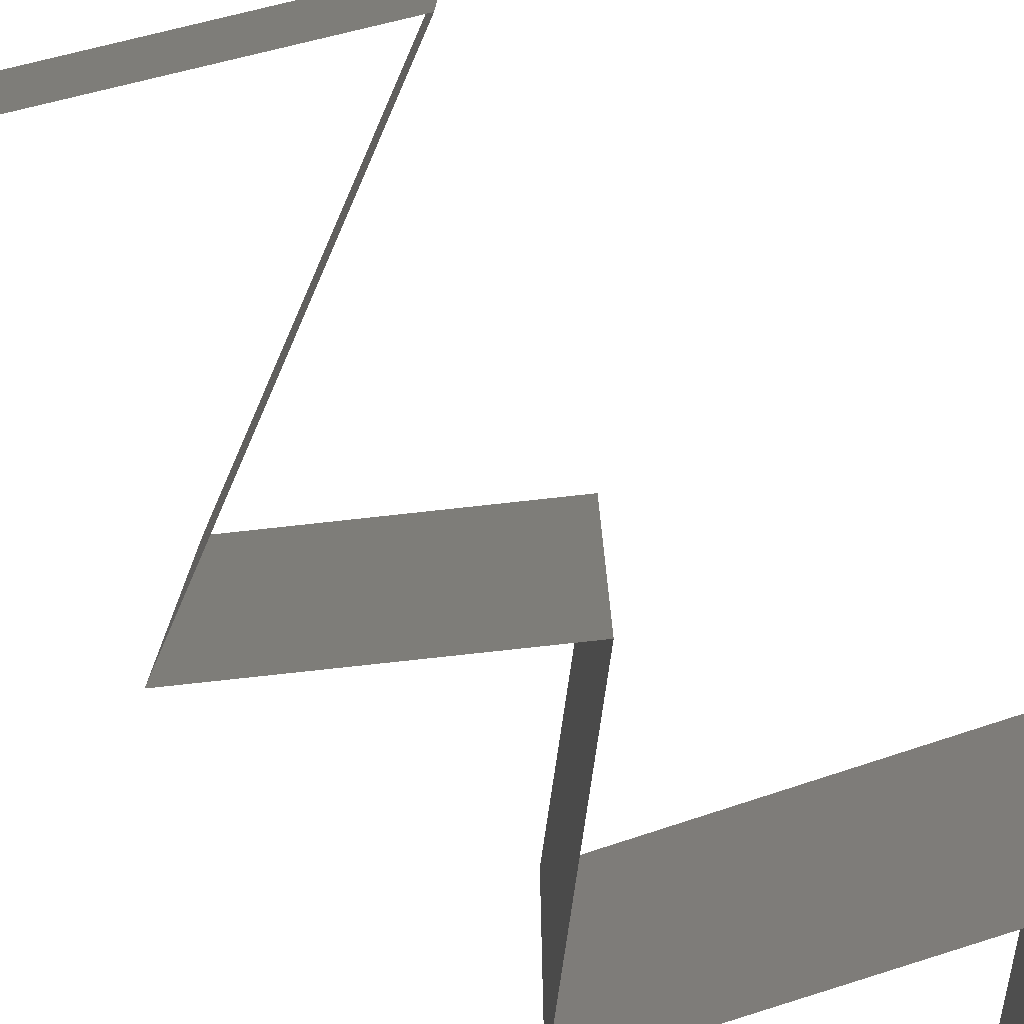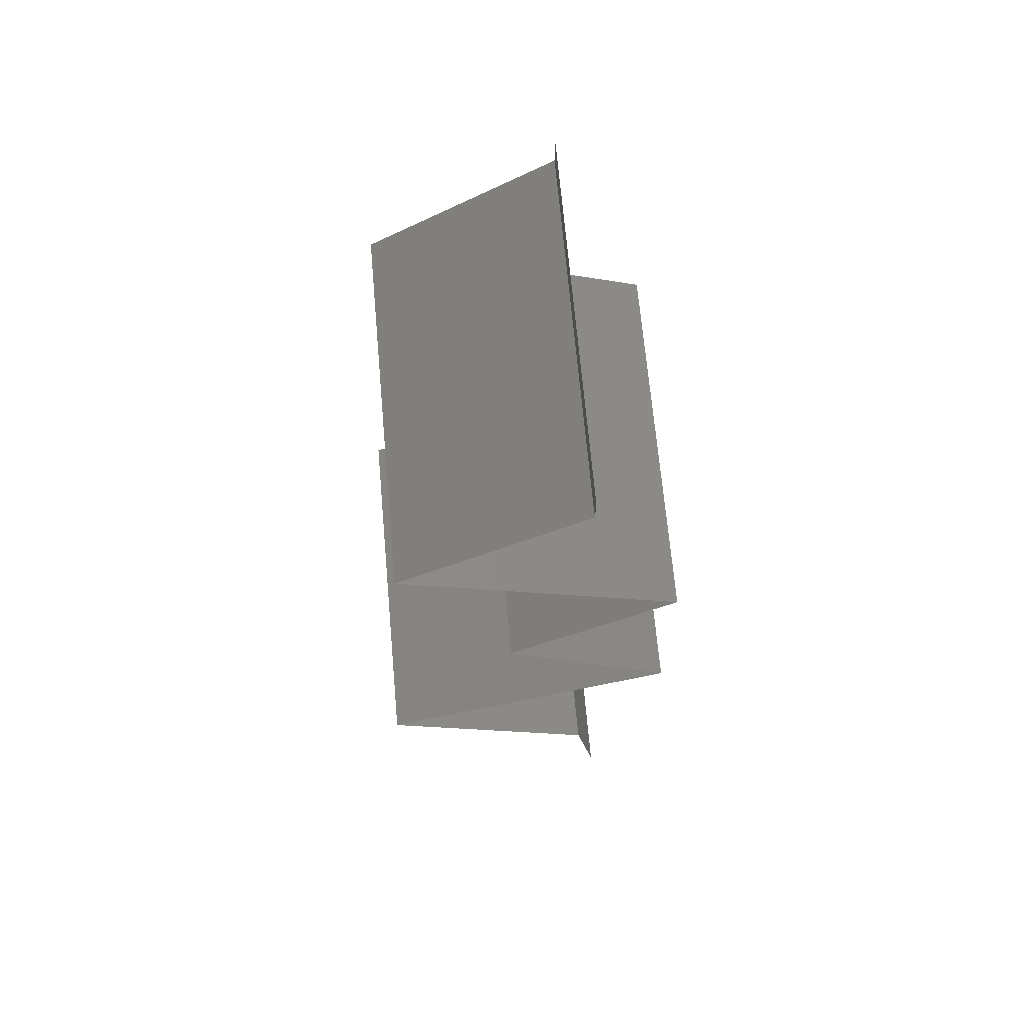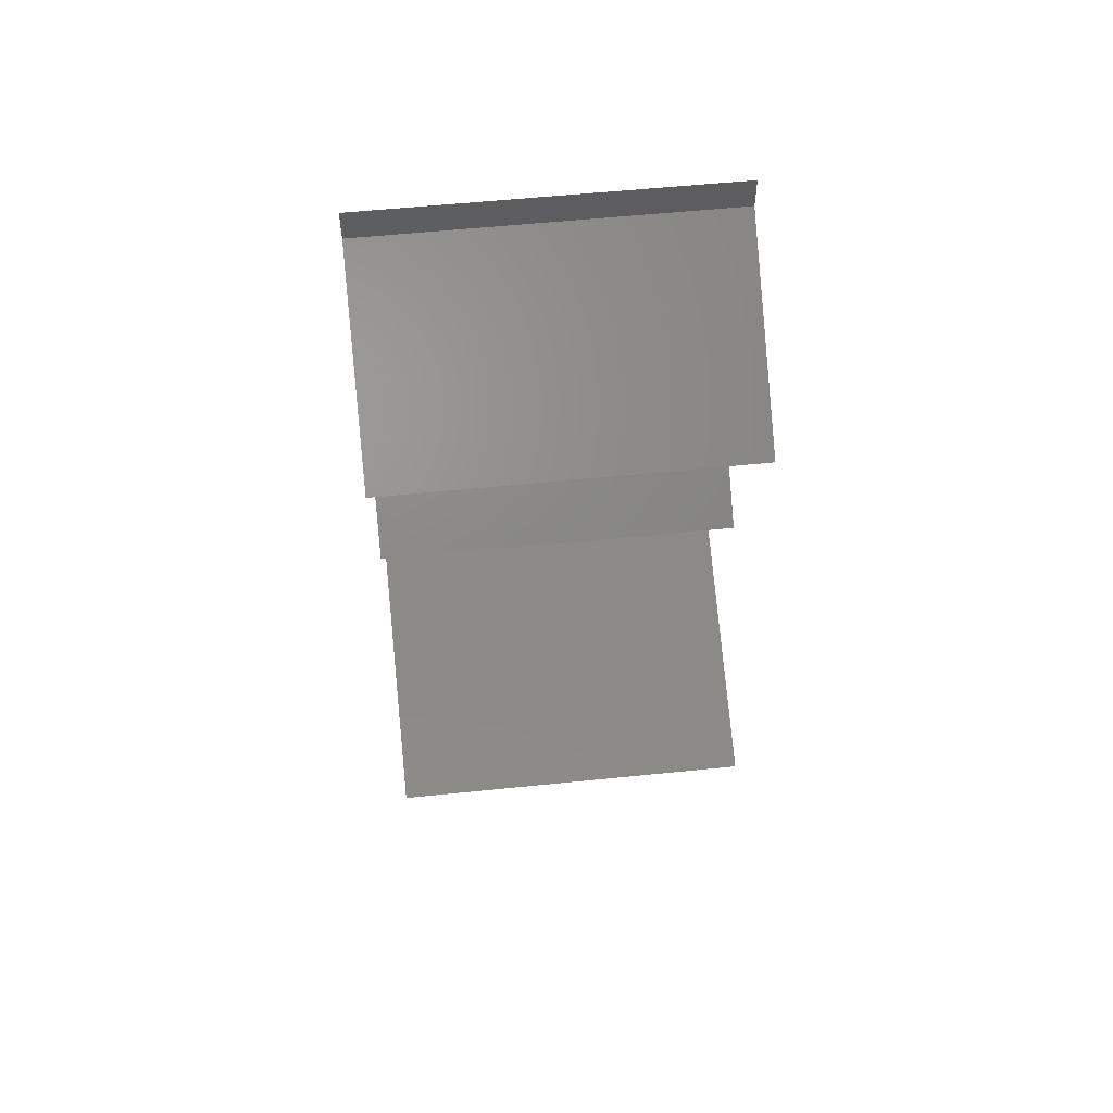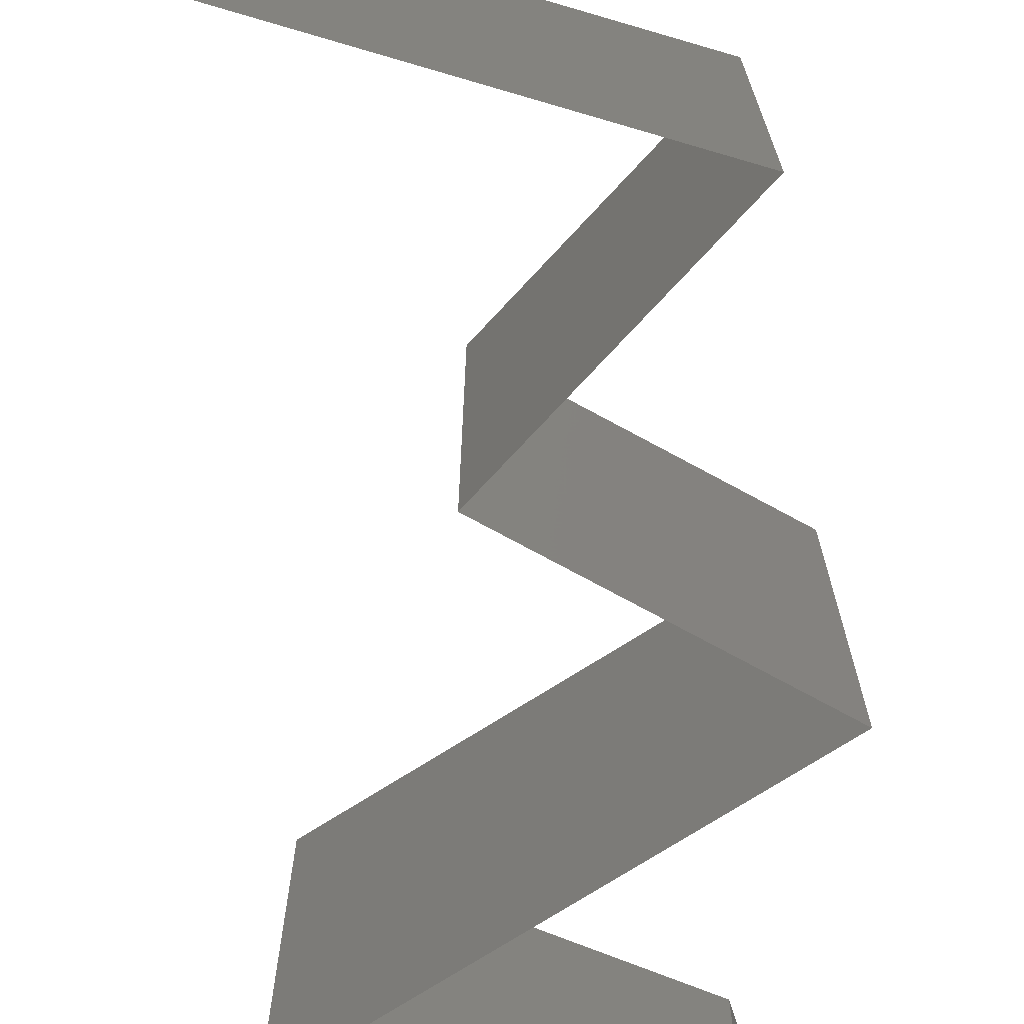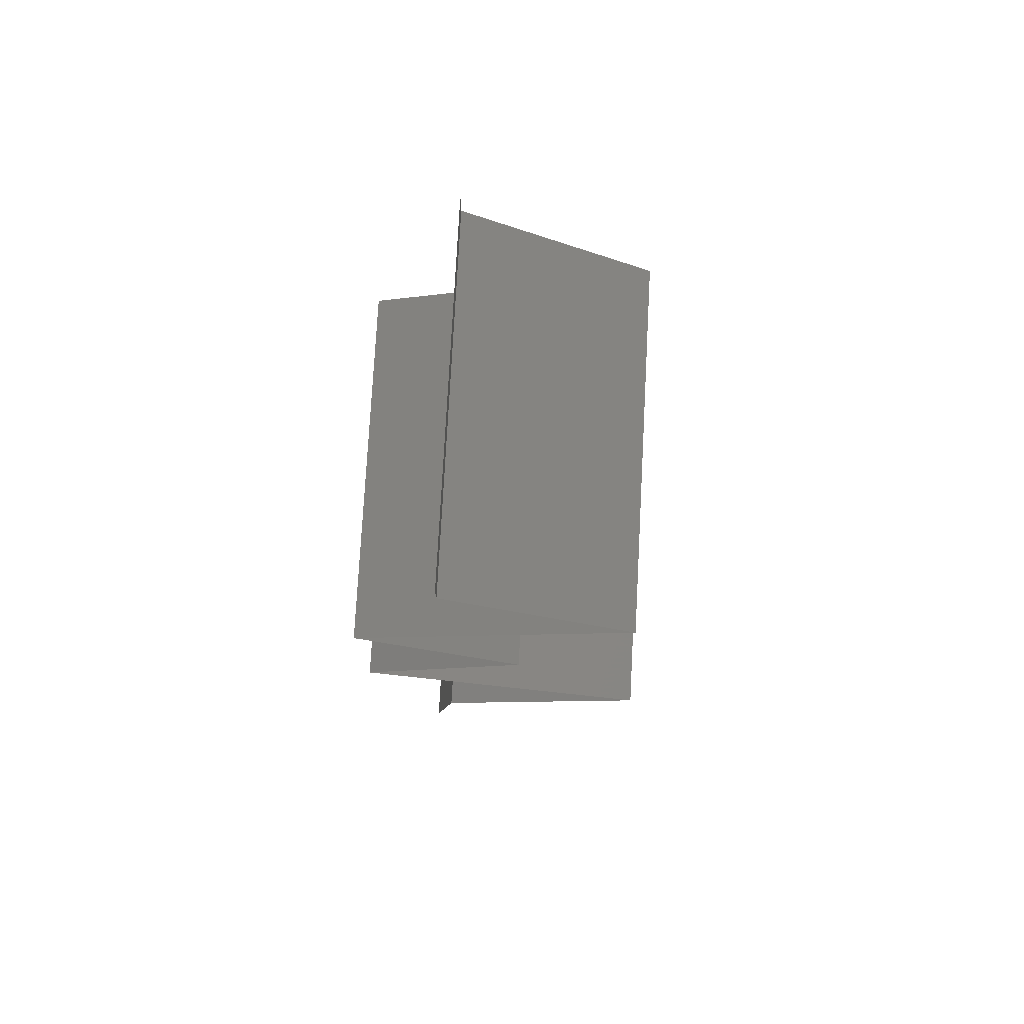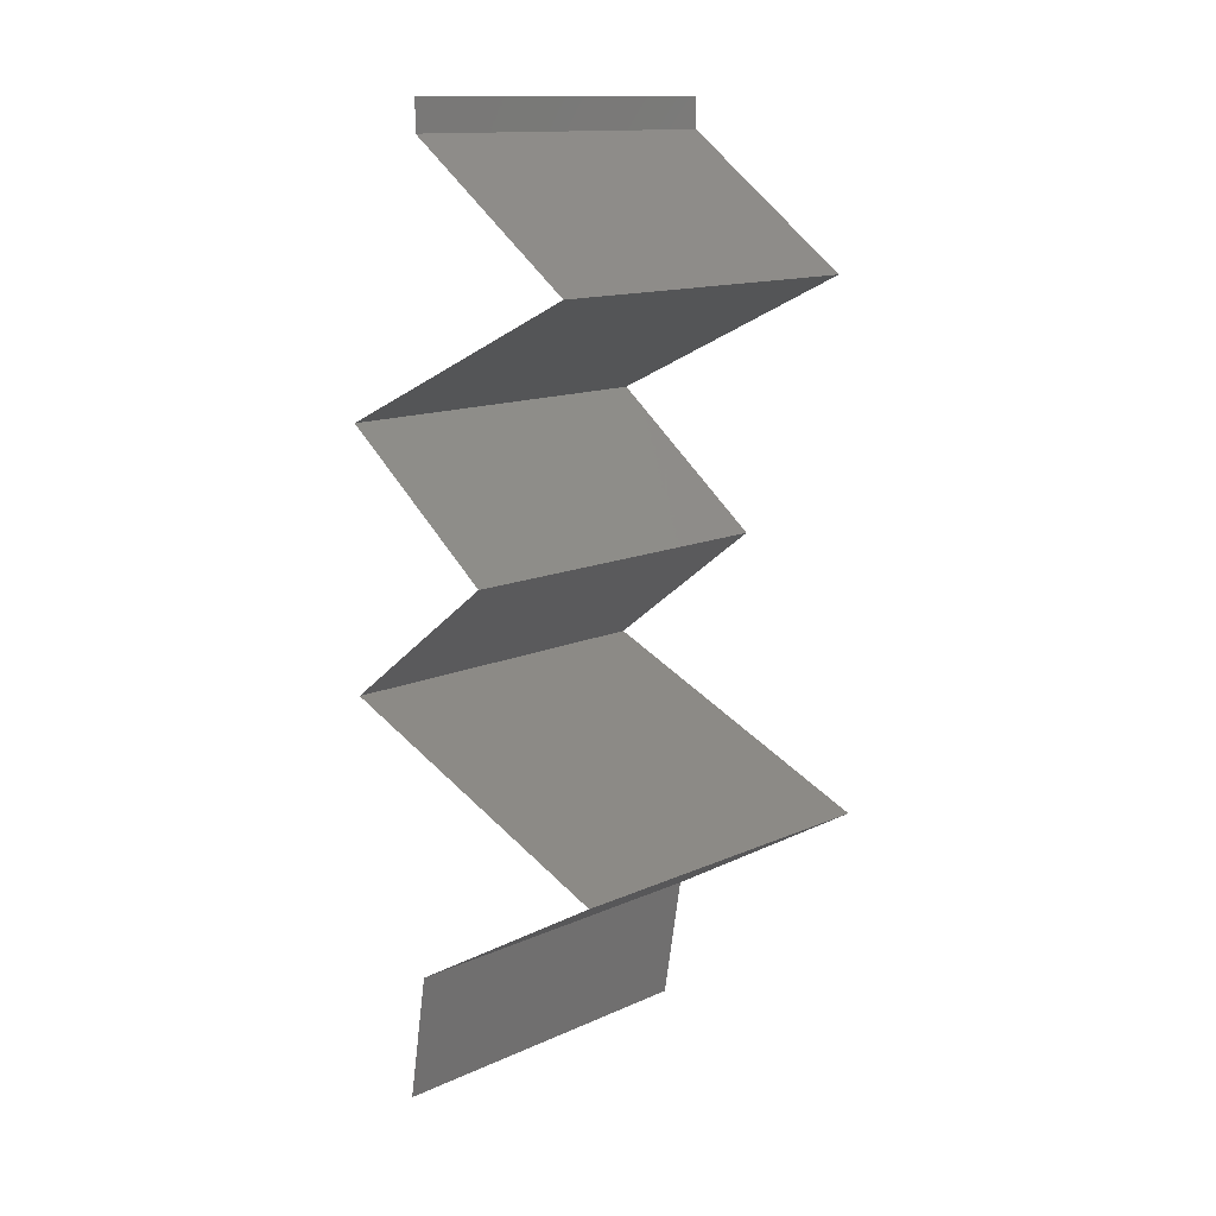
<metadata>
{"format":"stl","ext":"stl","renderer":"f3d","projection":"perspective","resolution":1024,"background":"white","views":[{"elev":-79.1,"azim":43.6,"up":"+Z"},{"elev":69.1,"azim":174.9,"up":"+Y"},{"elev":56.6,"azim":83.9,"up":"+Y"},{"elev":-75.6,"azim":-171.0,"up":"+Z"},{"elev":77.3,"azim":3.1,"up":"+Y"},{"elev":13.4,"azim":44.6,"up":"+Y"}]}
</metadata>
<code>
# stl→obj: 52 verts, 74 faces
v 0.04 0.05823 0
v 0.04 0.06 0
v 0.04 0.06 0.01
v 0.04 0.05823 0.01
v 0.04 0.06 0.02
v 0.04 0.05823 0.02
v 0.05013 0.05095 0.01
v 0.04506 0.05459 0.02
v 0.04506 0.05459 0
v 0.05013 0.05095 0
v 0.05013 0.05095 0.02
v 0.0437 0.04791 0.007567
v 0.04244 0.04731 0
v 0.03475 0.04367 0.01
v 0.04034 0.04632 0.01371
v 0.03475 0.04367 0.02
v 0.03475 0.04367 0
v 0.03881 0.04559 0.005121
v 0.04526 0.04865 0.01431
v 0.04244 0.04731 0.02
v 0.04406 0.03639 0.02
v 0.0394 0.04003 0.01398
v 0.0394 0.04003 0.005916
v 0.04406 0.03639 0
v 0.04406 0.03639 0.01
v 0.0393 0.03275 0.00602
v 0.03453 0.02911 0
v 0.03453 0.02911 0.02
v 0.0393 0.03275 0.01408
v 0.03453 0.02911 0.01
v 0.04145 0.02618 0.007662
v 0.04312 0.02547 0
v 0.05171 0.02184 0.01
v 0.04545 0.02449 0.0131
v 0.05171 0.02184 0.02
v 0.04312 0.02547 0.02
v 0.03973 0.02691 0.01421
v 0.05171 0.02184 0
v 0.04742 0.02366 0.005
v 0.04538 0.01812 0.007536
v 0.0455 0.0182 0
v 0.0393 0.01456 0
v 0.0393 0.01456 0.01
v 0.04737 0.01929 0.01472
v 0.04309 0.01678 0.01461
v 0.0393 0.01456 0.02
v 0.0455 0.0182 0.02
v 0.0381 0.007279 0.02
v 0.0387 0.01092 0.015
v 0.0381 0.007279 0.01
v 0.0387 0.01092 0.005
v 0.0381 0.007279 0
f 1 2 3
f 4 5 6
f 3 5 4
f 1 3 4
f 7 4 8
f 9 4 7
f 9 1 4
f 4 6 8
f 7 10 9
f 8 11 7
f 10 12 13
f 7 12 10
f 14 15 16
f 17 18 14
f 11 19 7
f 16 15 20
f 15 18 12
f 14 18 15
f 13 18 17
f 20 19 11
f 19 12 7
f 12 18 13
f 19 15 12
f 20 15 19
f 21 22 16
f 17 23 24
f 16 22 14
f 24 23 25
f 22 23 14
f 14 23 17
f 25 23 22
f 25 22 21
f 24 26 27
f 28 29 21
f 27 26 30
f 21 29 25
f 26 29 30
f 30 29 28
f 25 29 26
f 25 26 24
f 27 31 32
f 30 31 27
f 33 34 35
f 35 34 36
f 28 37 30
f 38 39 33
f 36 37 28
f 32 39 38
f 33 39 34
f 34 39 31
f 37 31 30
f 31 39 32
f 37 34 31
f 36 34 37
f 38 40 41
f 41 40 42
f 33 40 38
f 42 40 43
f 35 44 33
f 43 45 46
f 47 44 35
f 46 45 47
f 44 45 40
f 47 45 44
f 40 45 43
f 44 40 33
f 48 49 46
f 50 51 43
f 42 51 52
f 43 49 50
f 43 51 42
f 46 49 43
f 52 51 50
f 50 49 48

</code>
